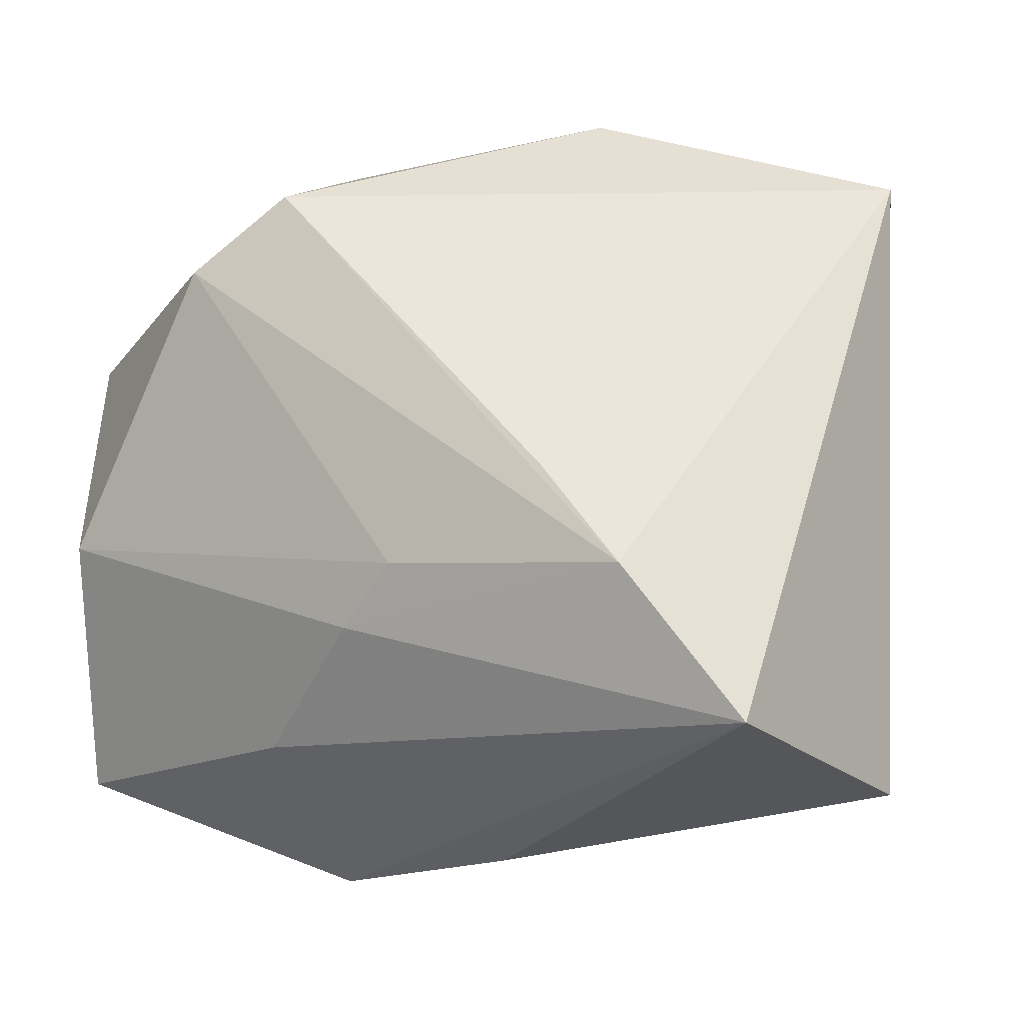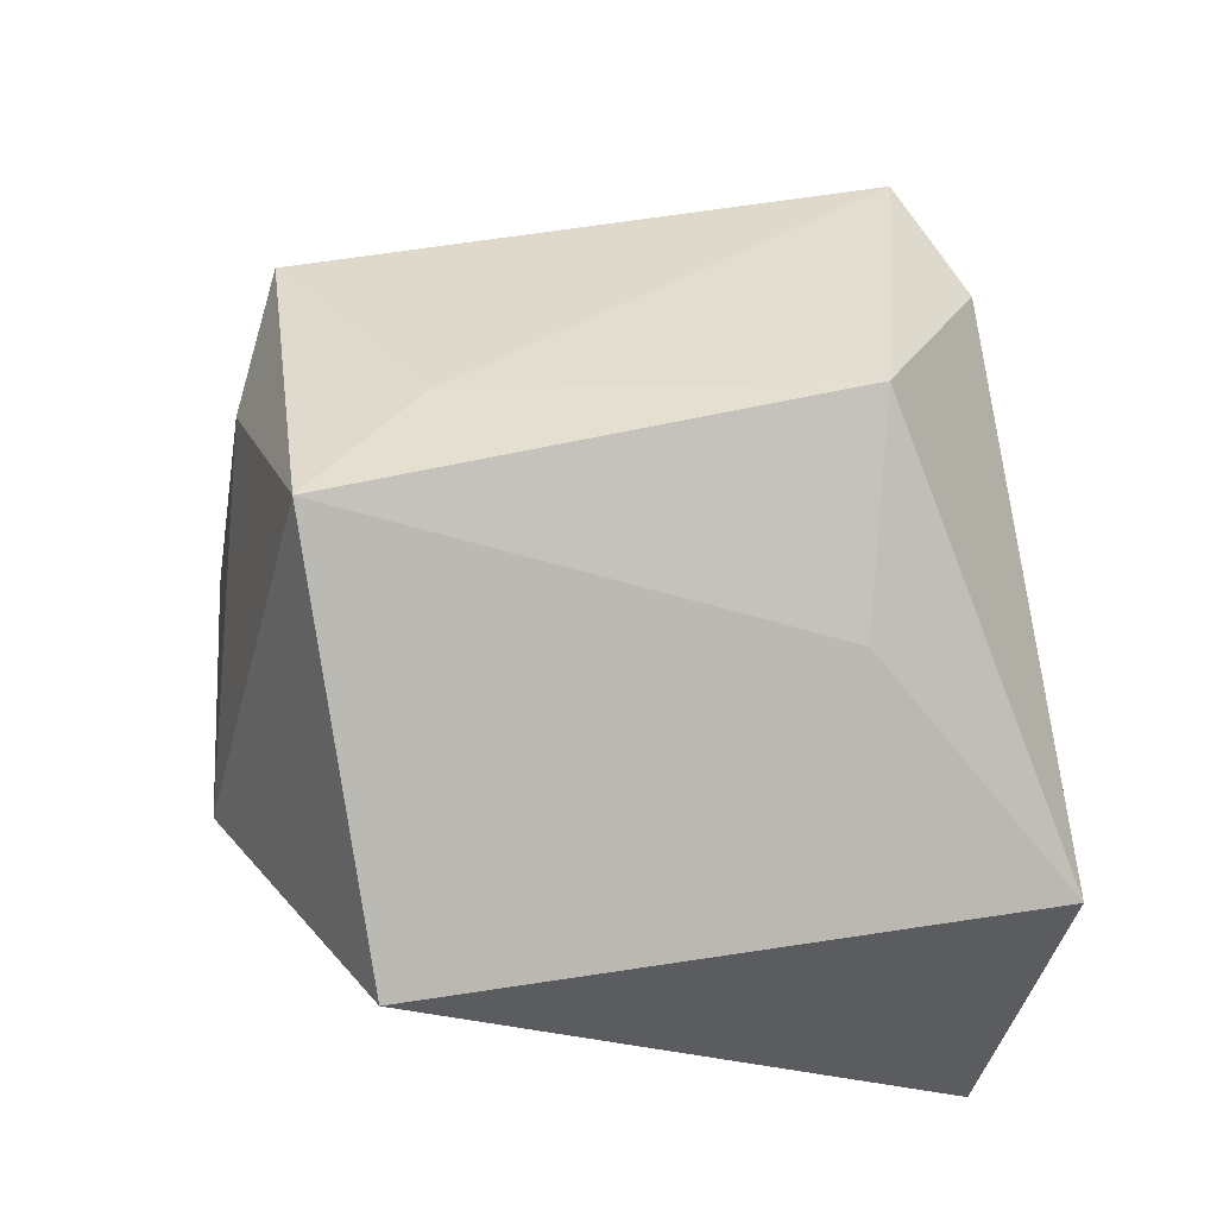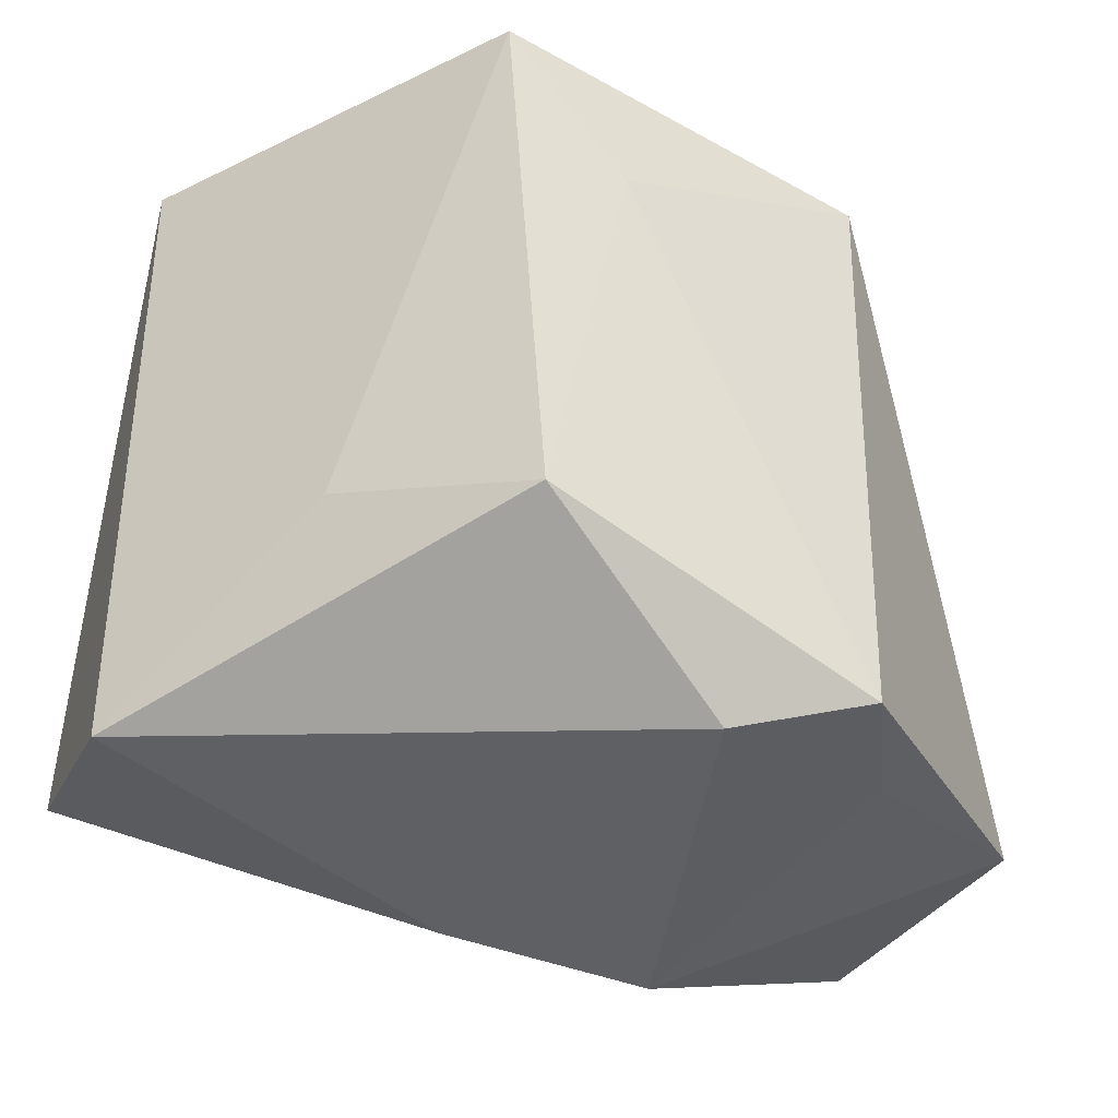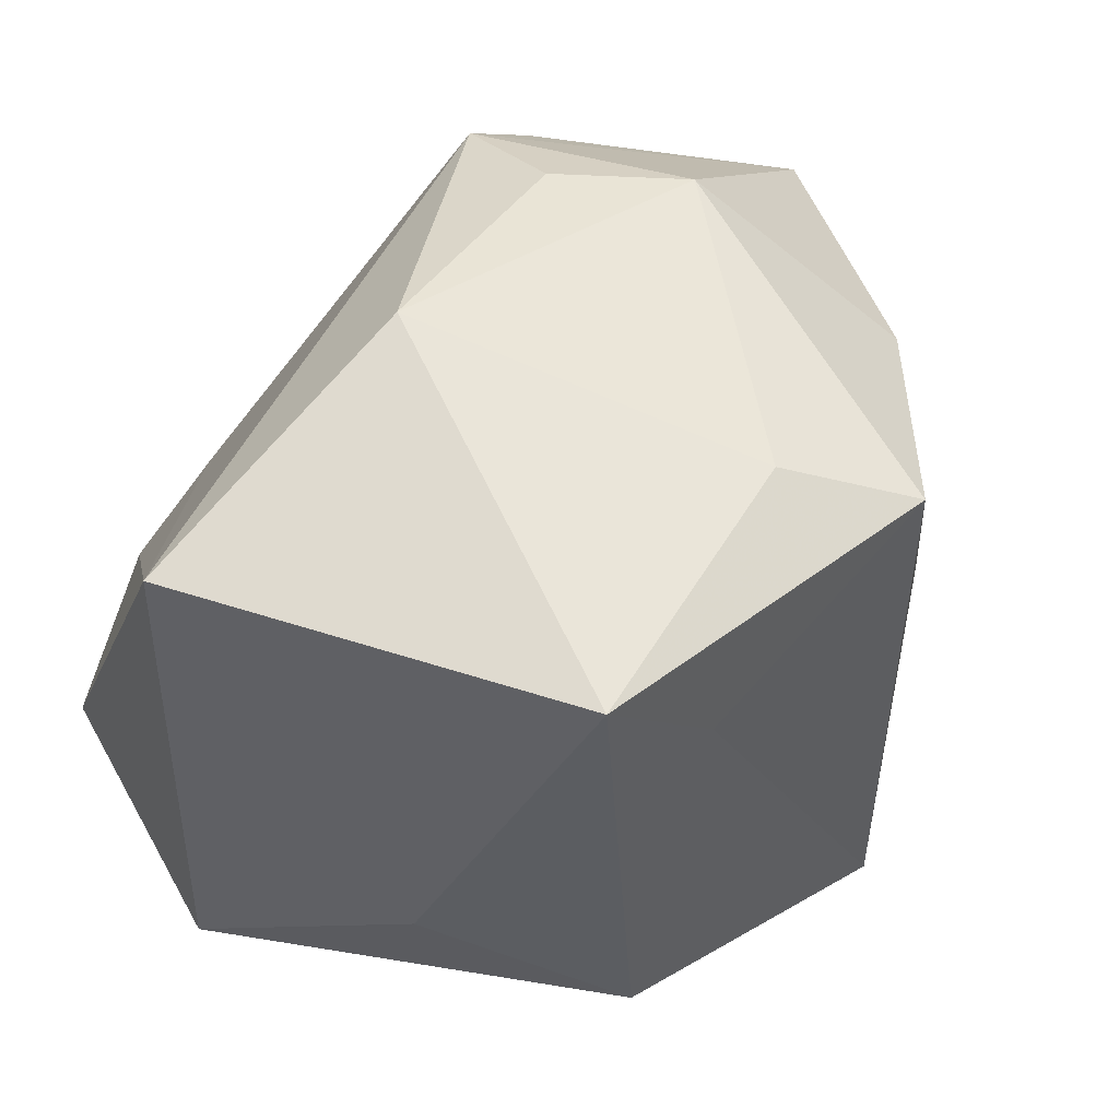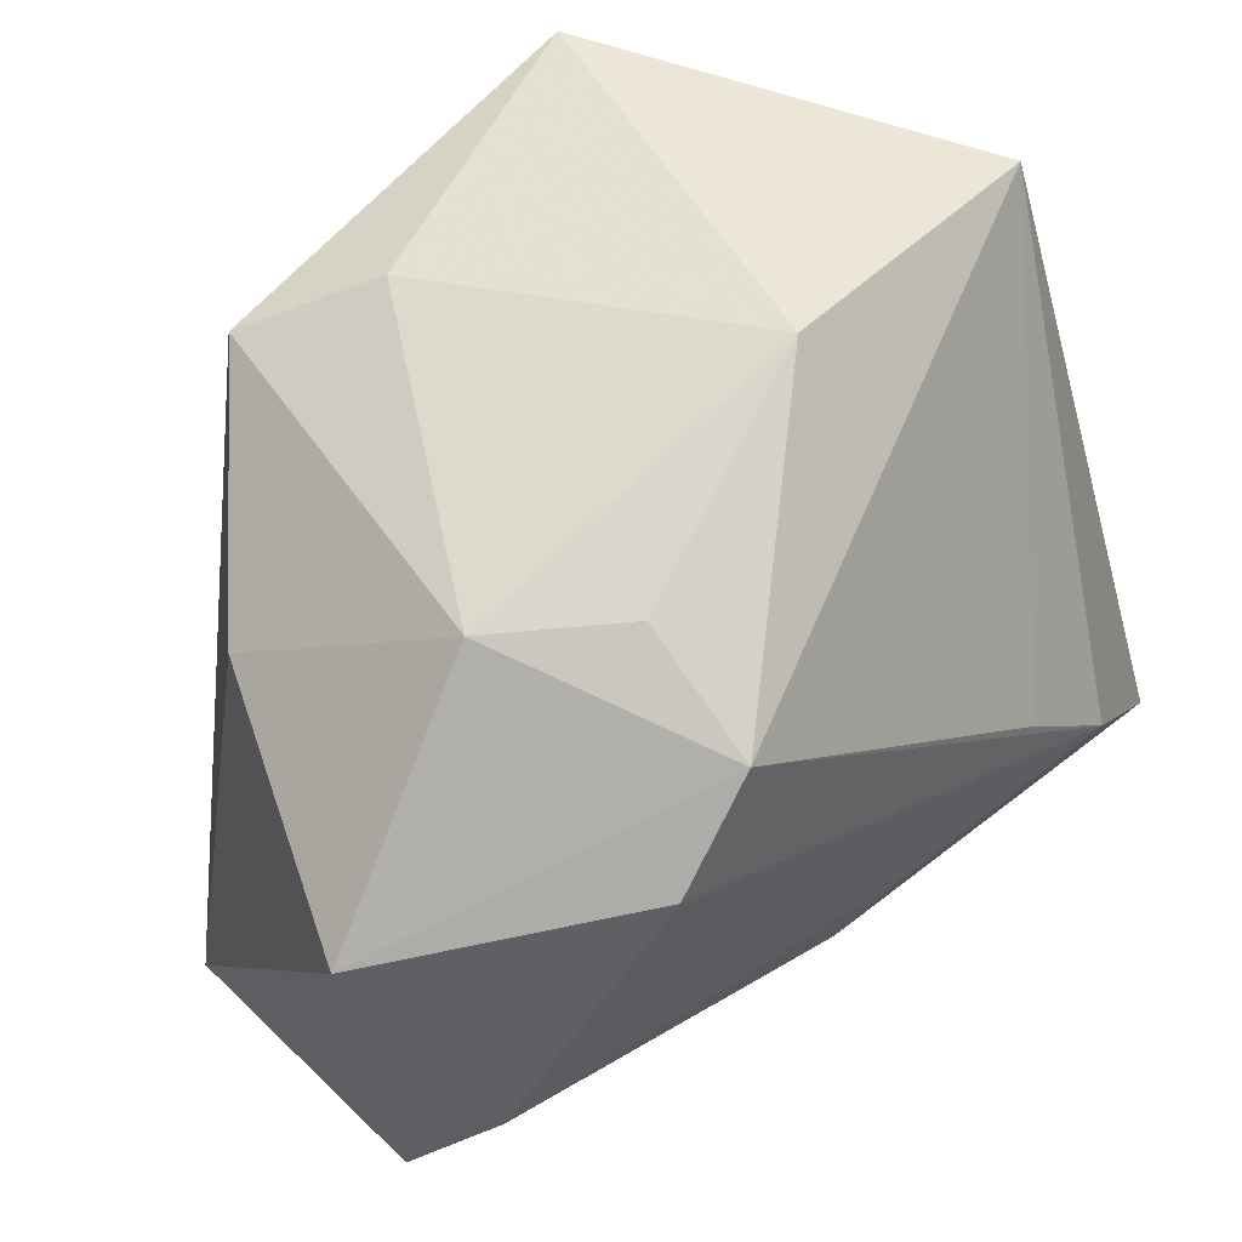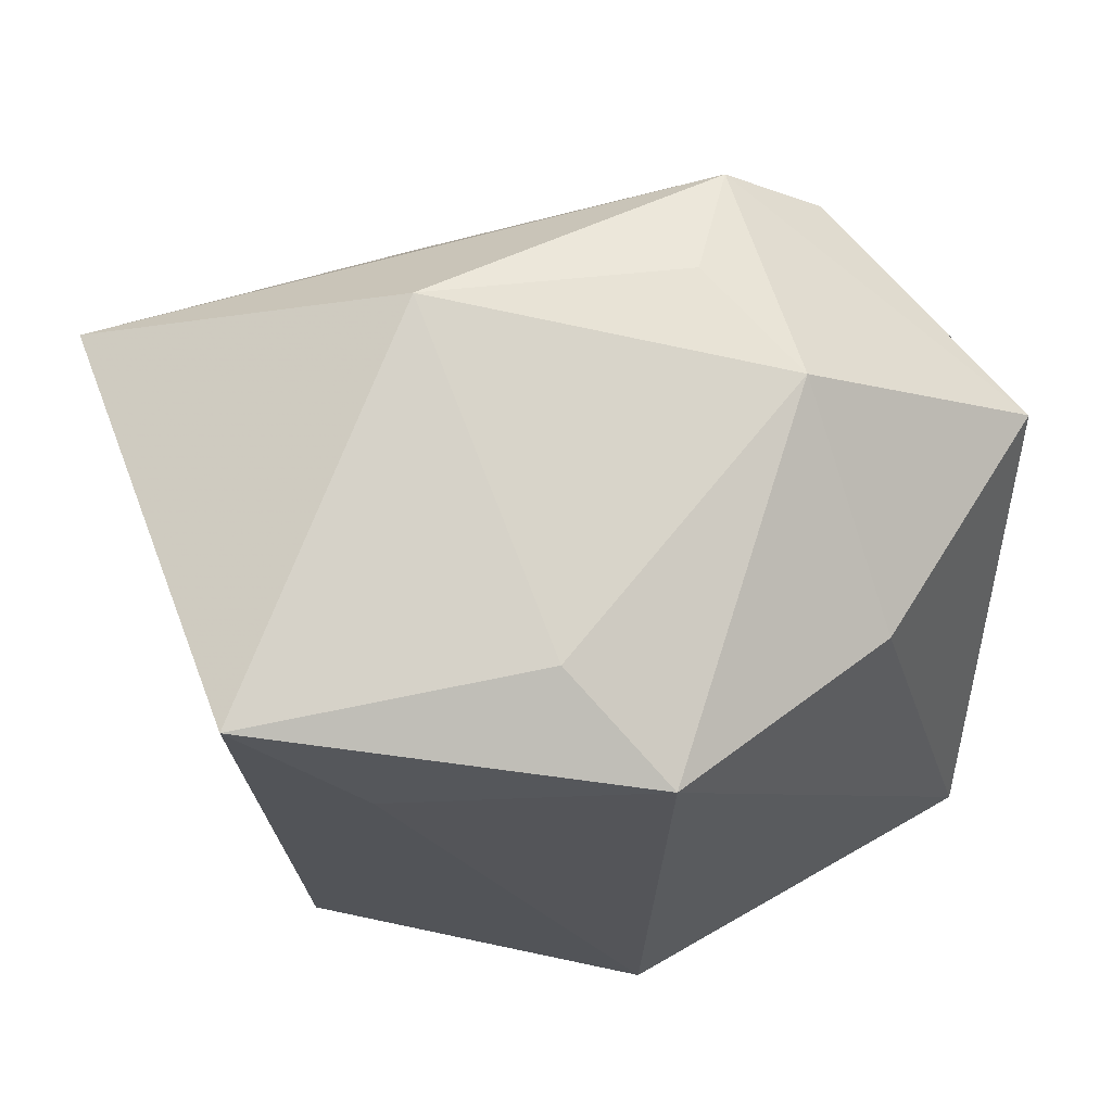
<metadata>
{"format":"obj","ext":"obj","renderer":"f3d","projection":"perspective","resolution":1024,"background":"white","views":[{"elev":-5.8,"azim":-152.8,"up":"+Y"},{"elev":36.8,"azim":-104.7,"up":"+Z"},{"elev":-34.4,"azim":-28.3,"up":"+Y"},{"elev":51.3,"azim":-40.0,"up":"+Y"},{"elev":62.4,"azim":137.7,"up":"+Y"},{"elev":66.3,"azim":8.5,"up":"+Y"}]}
</metadata>
<code>
v 0.01033 0.02603 -0.02304
v 0.01186 -0.02438 0.0273
v 0.003889 0.02785 0.01983
v -0.01565 0.001471 -0.02693
v 0.01318 0.02301 0.02631
v -0.01903 0.02703 0.02807
v -0.0359 0.0261 -0.00183
v -0.0359 -0.0241 -0.00437
v -0.002359 -0.005758 -0.02722
v 0.03538 -0.02346 -0.01414
v 0.01807 0.01987 -0.02505
v -0.004121 -0.0297 -0.01079
v 0.02745 0.01687 0.009718
v -0.03224 -0.01856 -0.02622
v 0.03659 0.01436 -0.01183
v 0.009463 0.02976 -0.01239
v 0.01266 -0.03192 -0.007668
v 0.001143 -0.0274 0.0232
v 0.0185 -0.02494 0.01737
v -0.02617 -0.01049 0.01377
v -0.02296 -0.006524 -0.02835
v -0.01065 0.0337 -0.004962
v 0.0317 -0.002934 -0.02235
v 0.01845 0.02893 -0.005144
v -0.008822 0.01597 0.02807
v 0.03695 -0.02164 0.007991
v 0.01273 -0.02025 -0.02024
v -0.01571 -0.01472 0.02807
v 0.002545 -0.01072 -0.02589
f 26 5 2
f 3 5 24
f 6 5 3
f 25 5 6
f 25 2 5
f 6 28 25
f 25 28 2
f 13 5 26
f 26 15 13
f 24 5 13
f 13 15 24
f 26 17 10
f 10 15 26
f 23 15 10
f 18 17 2
f 18 28 8
f 2 28 18
f 26 2 19
f 19 17 26
f 2 17 19
f 8 7 14
f 7 21 14
f 24 15 1
f 1 16 24
f 6 3 22
f 22 7 6
f 24 16 22
f 22 3 24
f 22 1 7
f 16 1 22
f 8 28 20
f 20 28 6
f 20 7 8
f 6 7 20
f 8 14 12
f 12 14 17
f 12 18 8
f 17 18 12
f 27 10 17
f 17 14 27
f 23 10 27
f 4 21 7
f 7 1 4
f 4 1 21
f 21 1 11
f 11 15 23
f 11 1 15
f 9 11 23
f 21 11 9
f 29 27 14
f 29 14 21
f 21 9 29
f 23 27 29
f 29 9 23

</code>
